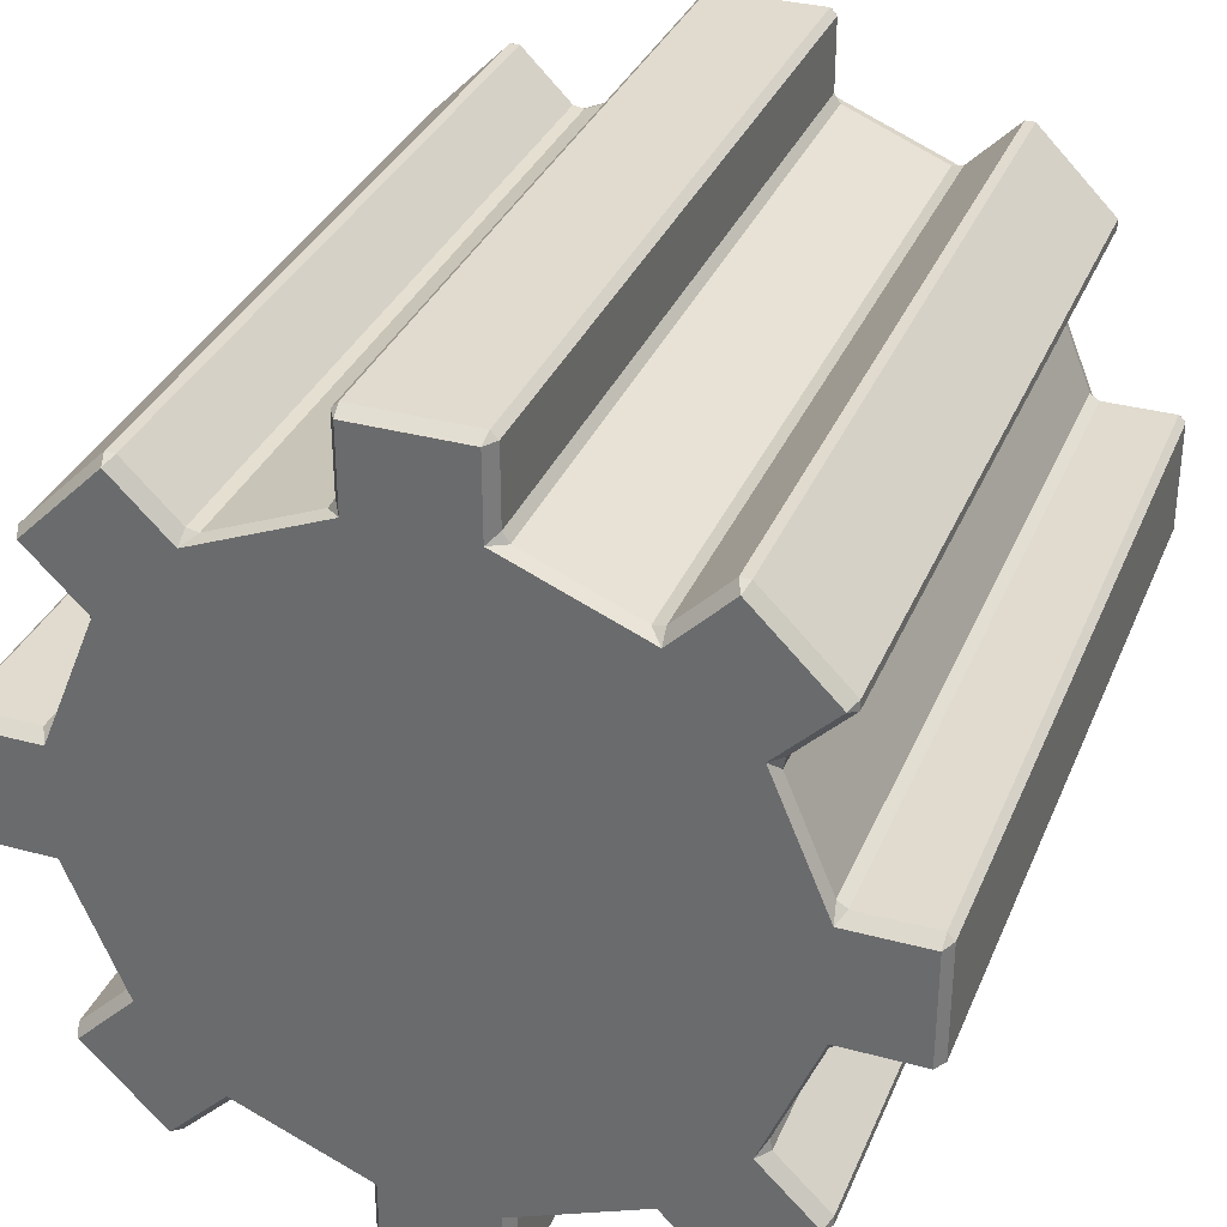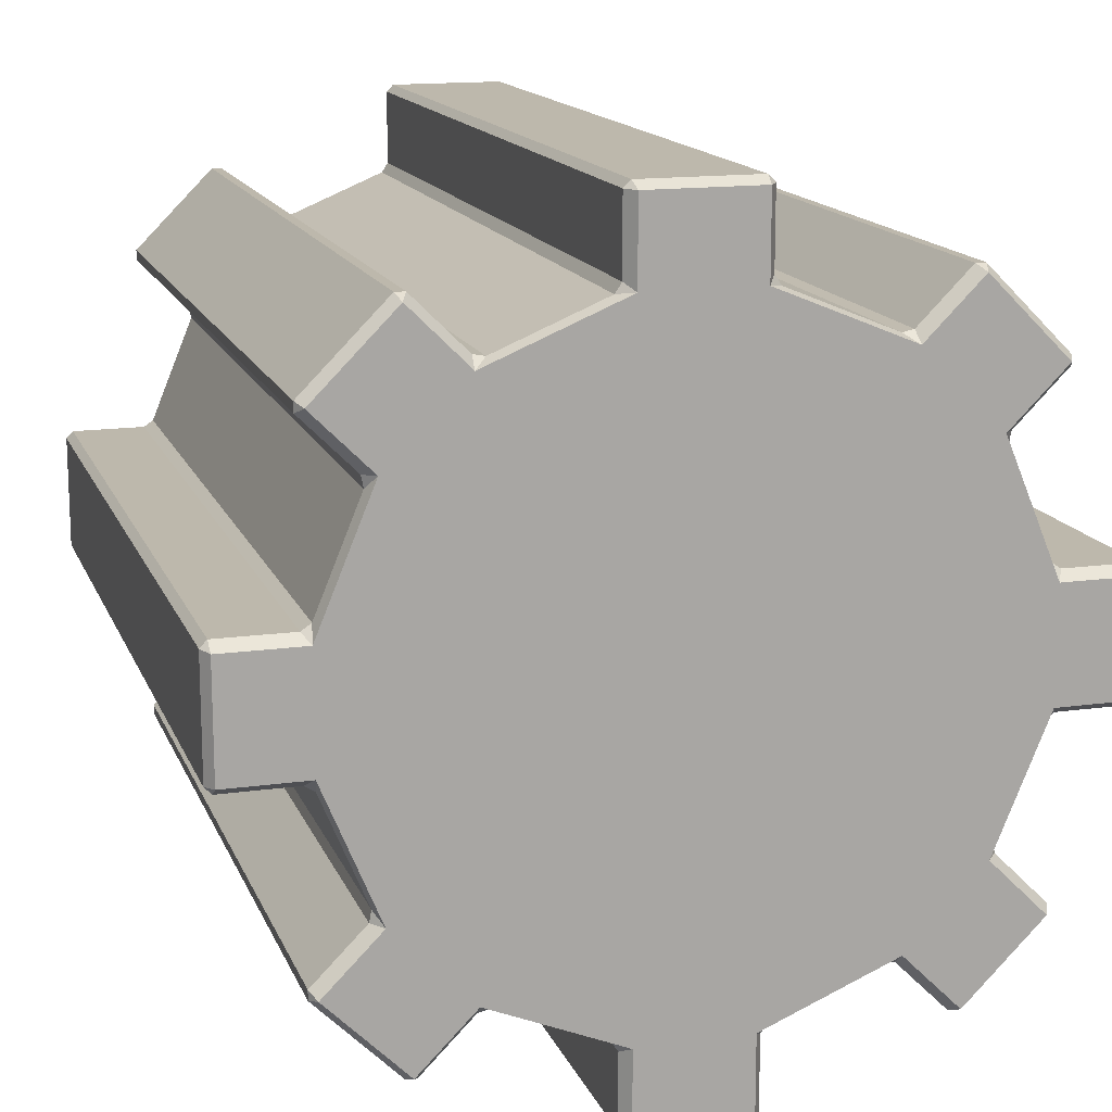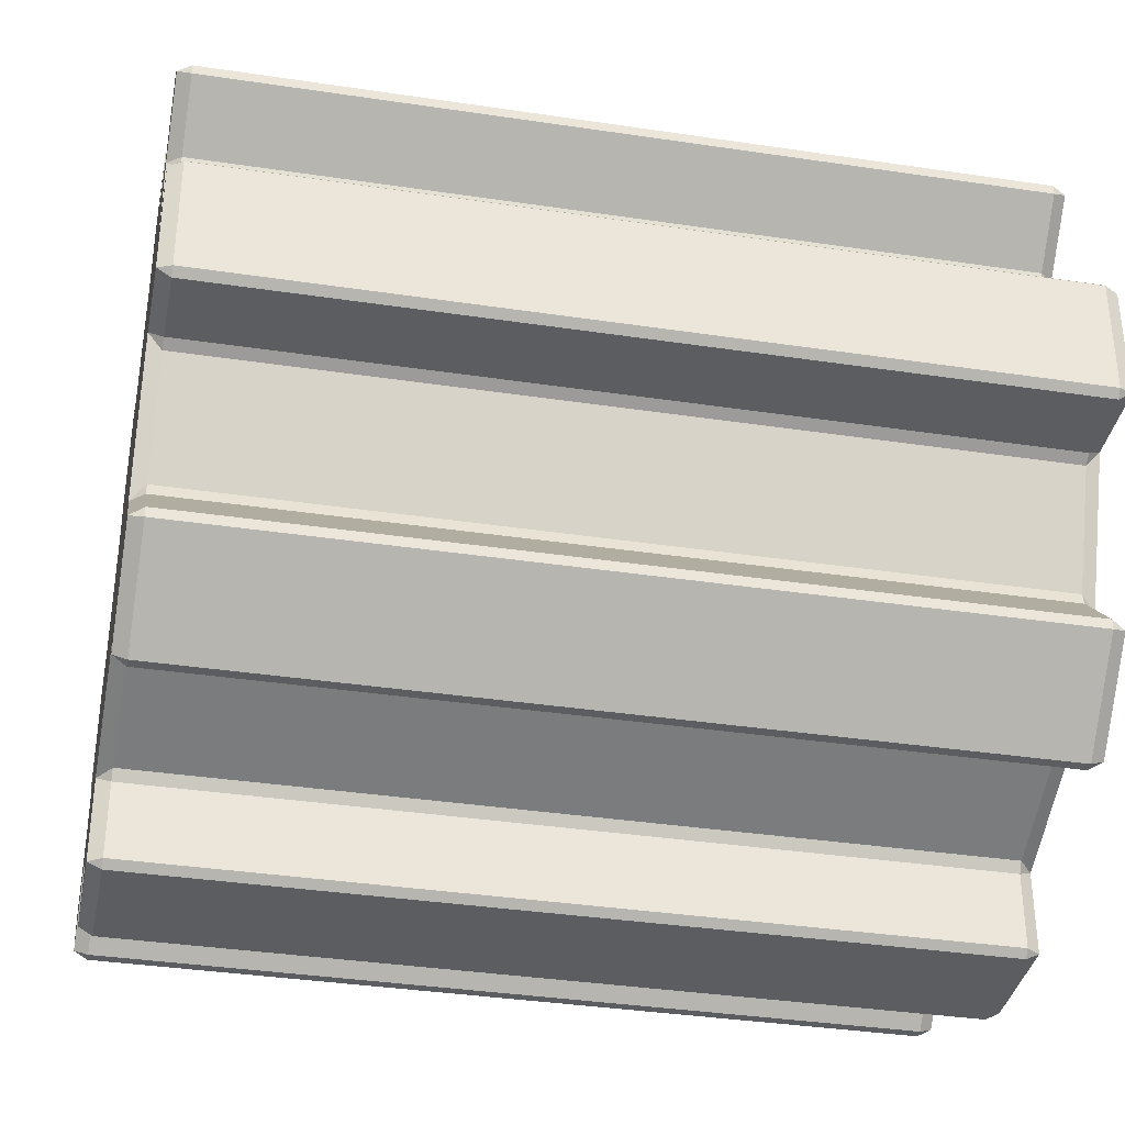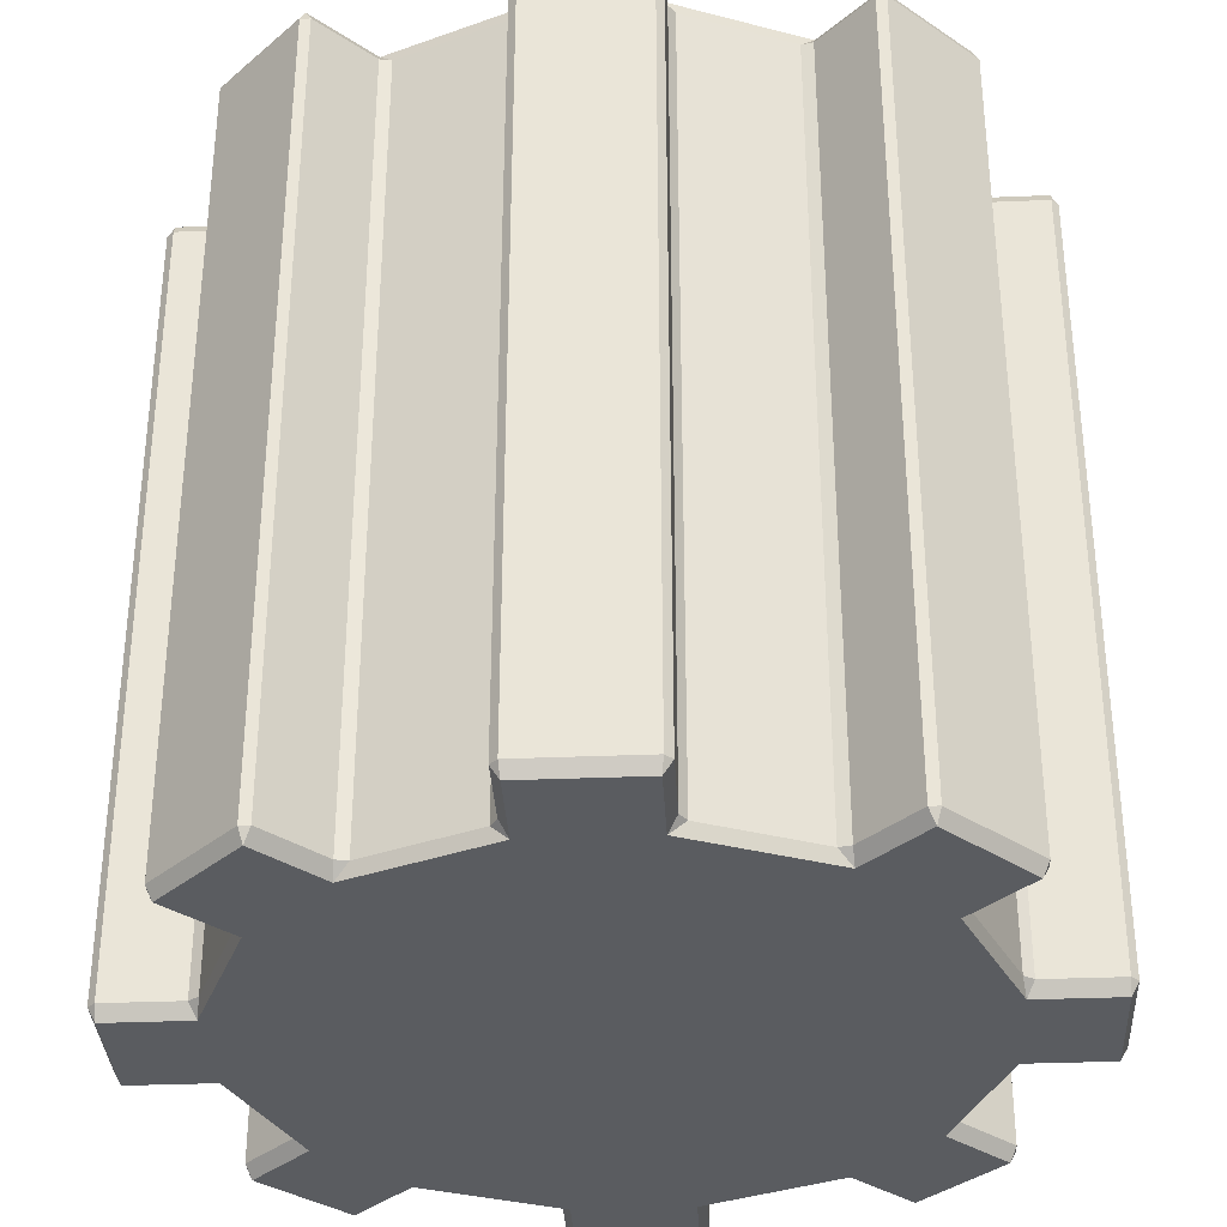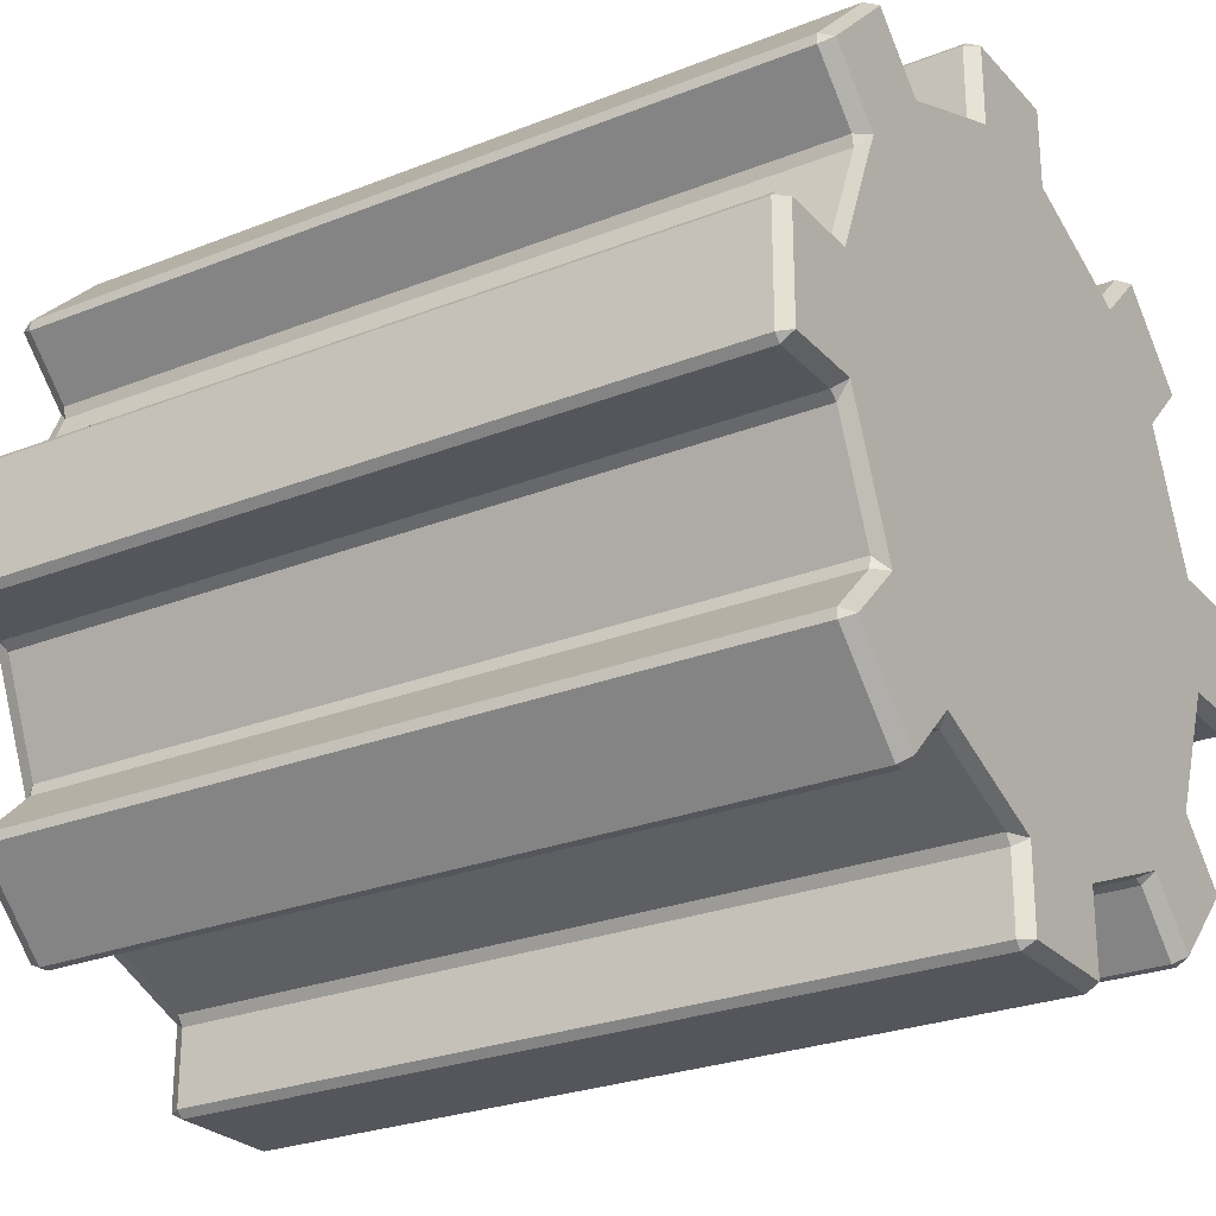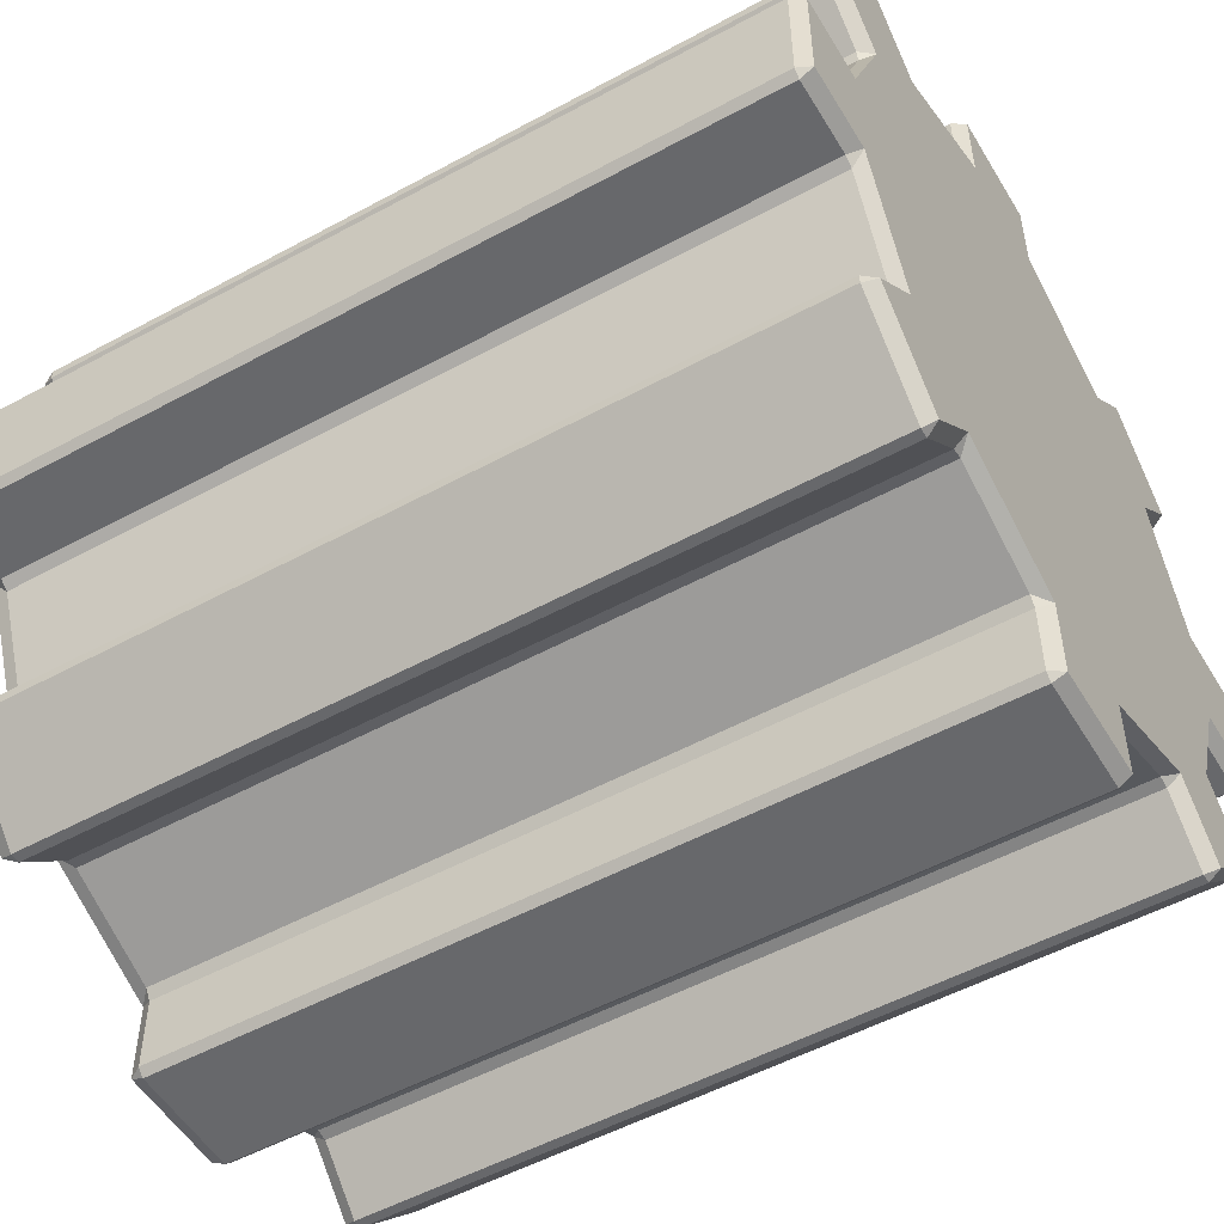
<metadata>
{"format":"obj","ext":"obj","renderer":"f3d","projection":"perspective","resolution":1024,"background":"white","views":[{"elev":33.4,"azim":-159.6,"up":"+Z"},{"elev":14.8,"azim":163.3,"up":"+Z"},{"elev":-36.3,"azim":78.9,"up":"+Z"},{"elev":-34.2,"azim":-41.8,"up":"+Y"},{"elev":-26.1,"azim":-57.8,"up":"+Z"},{"elev":-52.6,"azim":120.3,"up":"+Z"}]}
</metadata>
<code>
o Cylinder_Cylinder.004
v -0.07854 0.016 -0.4015
v -0.06822 0 -0.393
v -0.08643 0.016 -0.3897
v -0.07854 0.984 -0.4015
v -0.08643 0.984 -0.3897
v -0.06822 1 -0.393
v 0.07784 0.016 -0.4017
v 0.08575 0.016 -0.3899
v 0.06753 0 -0.3931
v 0.07784 0.984 -0.4017
v 0.06753 1 -0.3931
v 0.08575 0.984 -0.3899
v 0.2145 0.016 -0.3367
v 0.2284 0.016 -0.3395
v 0.2297 0 -0.3261
v 0.2297 1 -0.3261
v 0.2284 0.984 -0.3395
v 0.2145 0.984 -0.3367
v 0.3391 0.016 -0.229
v 0.3363 0.016 -0.215
v 0.3257 0 -0.2302
v 0.3391 0.984 -0.229
v 0.3257 1 -0.2302
v 0.3363 0.984 -0.215
v 0.3897 0.016 -0.08643
v 0.4015 0.016 -0.07854
v 0.393 0 -0.06822
v 0.393 1 -0.06822
v 0.4015 0.984 -0.07854
v 0.3897 0.984 -0.08643
v 0.4017 0.016 0.07784
v 0.3899 0.016 0.08575
v 0.3931 0 0.06753
v 0.4017 0.984 0.07784
v 0.3931 1 0.06753
v 0.3899 0.984 0.08575
v 0.3367 0.016 0.2145
v 0.3395 0.016 0.2284
v 0.3261 0 0.2297
v 0.3261 1 0.2297
v 0.3395 0.984 0.2284
v 0.3367 0.984 0.2145
v 0.229 0.016 0.3391
v 0.215 0.016 0.3363
v 0.2302 0 0.3257
v 0.229 0.984 0.3391
v 0.2302 1 0.3257
v 0.215 0.984 0.3363
v 0.08643 0.016 0.3897
v 0.07854 0.016 0.4015
v 0.06822 0 0.393
v 0.06822 1 0.393
v 0.07854 0.984 0.4015
v 0.08643 0.984 0.3897
v -0.07784 0.016 0.4017
v -0.08575 0.016 0.3899
v -0.06753 0 0.3931
v -0.07784 0.984 0.4017
v -0.06753 1 0.3931
v -0.08575 0.984 0.3899
v -0.2145 0.016 0.3367
v -0.2284 0.016 0.3395
v -0.2297 0 0.3261
v -0.2297 1 0.3261
v -0.2284 0.984 0.3395
v -0.2145 0.984 0.3367
v -0.3391 0.016 0.229
v -0.3363 0.016 0.215
v -0.3257 0 0.2302
v -0.3391 0.984 0.229
v -0.3257 1 0.2302
v -0.3363 0.984 0.215
v -0.3897 0.016 0.08643
v -0.4015 0.016 0.07854
v -0.393 0 0.06822
v -0.393 1 0.06822
v -0.4015 0.984 0.07854
v -0.3897 0.984 0.08643
v -0.4017 0.016 -0.07784
v -0.3899 0.016 -0.08575
v -0.3931 0 -0.06753
v -0.4017 0.984 -0.07784
v -0.3931 1 -0.06753
v -0.3899 0.984 -0.08575
v -0.3367 0.016 -0.2145
v -0.3395 0.016 -0.2284
v -0.3261 0 -0.2297
v -0.3261 1 -0.2297
v -0.3395 0.984 -0.2284
v -0.3367 0.984 -0.2145
v -0.229 0.016 -0.3391
v -0.215 0.016 -0.3363
v -0.2302 0 -0.3257
v -0.229 0.984 -0.3391
v -0.2302 1 -0.3257
v -0.215 0.984 -0.3363
v -0.403 0.984 -0.2918
v -0.3957 1 -0.2991
v -0.403 0.984 -0.3039
v -0.403 0.016 -0.2918
v -0.403 0.016 -0.3039
v -0.3957 0 -0.2991
v -0.2998 0 -0.3952
v -0.3046 0.016 -0.4025
v -0.2925 0.016 -0.4025
v -0.2998 1 -0.3952
v -0.2925 0.984 -0.4025
v -0.3046 0.984 -0.4025
v -0.4913 0.984 0.07862
v -0.4913 1 0.0683
v -0.4999 0.984 0.07007
v -0.4913 0.016 0.07862
v -0.4999 0.016 0.07007
v -0.4913 0 0.0683
v -0.4914 0 -0.06745
v -0.5 0.016 -0.0692
v -0.4915 0.016 -0.07776
v -0.4914 1 -0.06745
v -0.4915 0.984 -0.07776
v -0.5 0.984 -0.0692
v -0.2918 0.984 0.403
v -0.2991 1 0.3957
v -0.3039 0.984 0.403
v -0.2918 0.016 0.403
v -0.3039 0.016 0.403
v -0.2991 0 0.3957
v -0.3952 0 0.2998
v -0.4025 0.016 0.3046
v -0.4025 0.016 0.2925
v -0.3952 1 0.2998
v -0.4025 0.984 0.2925
v -0.4025 0.984 0.3046
v 0.07862 0.984 0.4913
v 0.0683 1 0.4913
v 0.07007 0.984 0.4999
v 0.07862 0.016 0.4913
v 0.07007 0.016 0.4999
v 0.0683 0 0.4913
v -0.06745 0 0.4914
v -0.0692 0.016 0.5
v -0.07776 0.016 0.4915
v -0.06745 1 0.4914
v -0.07776 0.984 0.4915
v -0.0692 0.984 0.5
v 0.403 0.984 0.2918
v 0.3957 1 0.2991
v 0.403 0.984 0.3039
v 0.403 0.016 0.2918
v 0.403 0.016 0.3039
v 0.3957 0 0.2991
v 0.2998 0 0.3952
v 0.3046 0.016 0.4025
v 0.2925 0.016 0.4025
v 0.2998 1 0.3952
v 0.2925 0.984 0.4025
v 0.3046 0.984 0.4025
v 0.4913 0.984 -0.07862
v 0.4913 1 -0.0683
v 0.4999 0.984 -0.07007
v 0.4913 0.016 -0.07862
v 0.4999 0.016 -0.07007
v 0.4913 0 -0.0683
v 0.4914 0 0.06745
v 0.5 0.016 0.0692
v 0.4915 0.016 0.07776
v 0.4914 1 0.06745
v 0.4915 0.984 0.07776
v 0.5 0.984 0.0692
v 0.2918 0.984 -0.403
v 0.2991 1 -0.3957
v 0.3039 0.984 -0.403
v 0.2918 0.016 -0.403
v 0.3039 0.016 -0.403
v 0.2991 0 -0.3957
v 0.3952 0 -0.2998
v 0.4025 0.016 -0.3046
v 0.4025 0.016 -0.2925
v 0.3952 1 -0.2998
v 0.4025 0.984 -0.2925
v 0.4025 0.984 -0.3046
v -0.0683 0 -0.4913
v -0.07862 0.016 -0.4913
v -0.07007 0.016 -0.4999
v 0.06745 0 -0.4914
v 0.0692 0.016 -0.5
v 0.07776 0.016 -0.4915
v 0.06745 1 -0.4914
v 0.07776 0.984 -0.4915
v 0.0692 0.984 -0.5
v -0.0683 1 -0.4913
v -0.07007 0.984 -0.4999
v -0.07862 0.984 -0.4913
f 92 96 5 3
f 10 7 186 188
f 26 29 157 160
f 22 19 177 179
f 38 41 145 148
f 34 31 165 167
f 44 48 54 49
f 46 43 153 155
f 56 60 66 61
f 58 55 141 143
f 74 77 109 112
f 70 67 129 131
f 76 83 118 110
f 82 79 117 119
f 8 12 18 13
f 94 91 105 107
f 9 2 181 184
f 1 4 192 182
f 113 111 120 116
f 93 87 102 103
f 101 99 108 104
f 88 95 106 98
f 125 123 132 128
f 80 84 90 85
f 81 75 114 115
f 86 89 97 100
f 137 135 144 140
f 64 71 130 122
f 68 72 78 73
f 69 63 126 127
f 149 147 156 152
f 57 51 138 139
f 62 65 121 124
f 52 59 142 134
f 161 159 168 164
f 45 39 150 151
f 50 53 133 136
f 40 47 154 146
f 173 171 180 176
f 28 35 166 158
f 32 36 42 37
f 33 27 162 163
f 183 191 189 185
f 16 23 178 170
f 20 24 30 25
f 21 15 174 175
f 6 11 187 190
f 14 17 169 172
f 11 6 95 88 83 76 71 64 59 52 47 40 35 28 23 16
f 1 2 3
f 4 5 6
f 7 8 9
f 10 11 12
f 13 14 15
f 16 17 18
f 19 20 21
f 22 23 24
f 25 26 27
f 28 29 30
f 31 32 33
f 34 35 36
f 37 38 39
f 40 41 42
f 43 44 45
f 46 47 48
f 49 50 51
f 52 53 54
f 55 56 57
f 58 59 60
f 61 62 63
f 64 65 66
f 67 68 69
f 70 71 72
f 73 74 75
f 76 77 78
f 79 80 81
f 82 83 84
f 85 86 87
f 88 89 90
f 91 92 93
f 94 95 96
f 97 98 99
f 100 101 102
f 103 104 105
f 106 107 108
f 109 110 111
f 112 113 114
f 115 116 117
f 118 119 120
f 121 122 123
f 124 125 126
f 127 128 129
f 130 131 132
f 133 134 135
f 136 137 138
f 139 140 141
f 142 143 144
f 145 146 147
f 148 149 150
f 151 152 153
f 154 155 156
f 157 158 159
f 160 161 162
f 163 164 165
f 166 167 168
f 169 170 171
f 172 173 174
f 175 176 177
f 178 179 180
f 181 182 183
f 184 185 186
f 187 188 189
f 190 191 192
f 3 5 4 1
f 12 8 7 10
f 8 13 15 9
f 18 12 11 16
f 17 14 13 18
f 24 20 19 22
f 20 25 27 21
f 30 24 23 28
f 29 26 25 30
f 36 32 31 34
f 32 37 39 33
f 42 36 35 40
f 41 38 37 42
f 48 44 43 46
f 44 49 51 45
f 54 48 47 52
f 53 50 49 54
f 60 56 55 58
f 56 61 63 57
f 66 60 59 64
f 65 62 61 66
f 72 68 67 70
f 68 73 75 69
f 78 72 71 76
f 77 74 73 78
f 84 80 79 82
f 80 85 87 81
f 90 84 83 88
f 89 86 85 90
f 96 92 91 94
f 92 3 2 93
f 5 96 95 6
f 99 101 100 97
f 101 104 103 102
f 108 99 98 106
f 107 105 104 108
f 94 107 106 95
f 97 89 88 98
f 102 87 86 100
f 93 103 105 91
f 111 113 112 109
f 113 116 115 114
f 120 111 110 118
f 119 117 116 120
f 74 112 114 75
f 117 79 81 115
f 82 119 118 83
f 109 77 76 110
f 123 125 124 121
f 125 128 127 126
f 132 123 122 130
f 131 129 128 132
f 69 127 129 67
f 130 71 70 131
f 62 124 126 63
f 121 65 64 122
f 135 137 136 133
f 137 140 139 138
f 144 135 134 142
f 143 141 140 144
f 58 143 142 59
f 133 53 52 134
f 138 51 50 136
f 57 139 141 55
f 147 149 148 145
f 149 152 151 150
f 156 147 146 154
f 155 153 152 156
f 46 155 154 47
f 145 41 40 146
f 150 39 38 148
f 45 151 153 43
f 159 161 160 157
f 161 164 163 162
f 168 159 158 166
f 167 165 164 168
f 33 163 165 31
f 166 35 34 167
f 26 160 162 27
f 157 29 28 158
f 171 173 172 169
f 173 176 175 174
f 180 171 170 178
f 179 177 176 180
f 21 175 177 19
f 178 23 22 179
f 14 172 174 15
f 169 17 16 170
f 183 185 184 181
f 189 191 190 187
f 182 192 191 183
f 188 186 185 189
f 6 190 192 4
f 181 2 1 182
f 186 7 9 184
f 187 11 10 188
f 2 9 15 21 27 33 39 45 51 57 63 69 75 81 87 93

</code>
